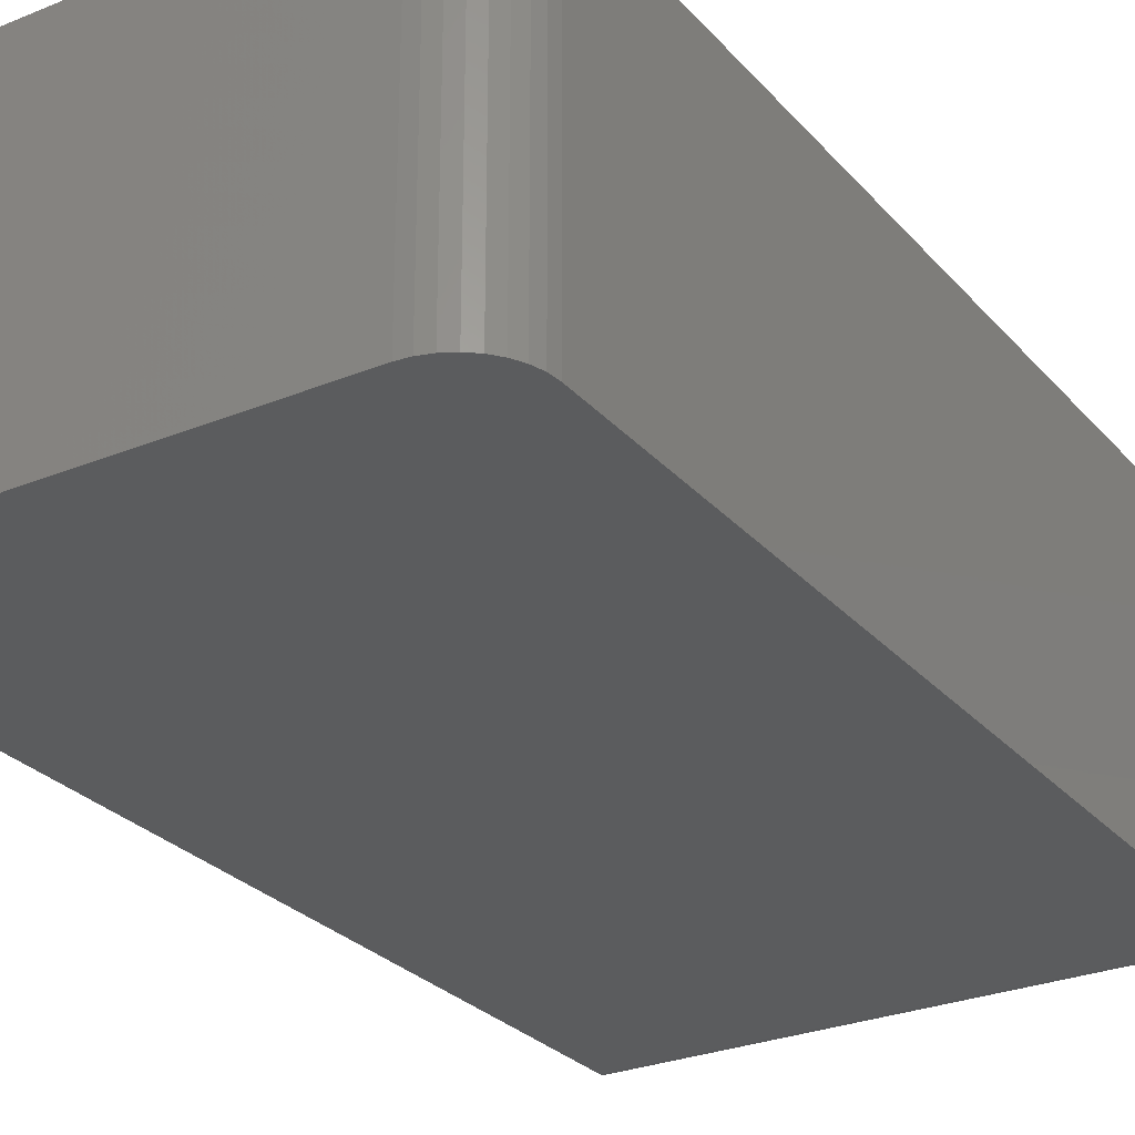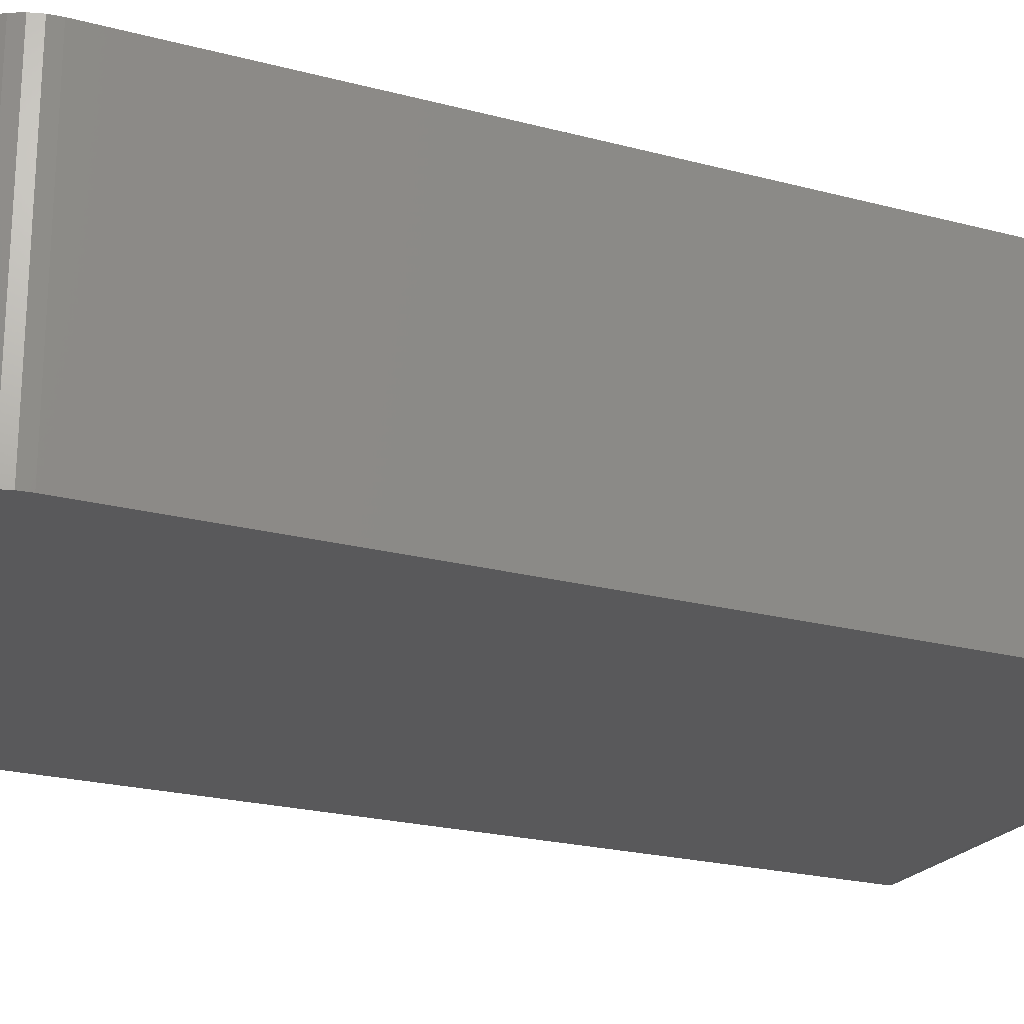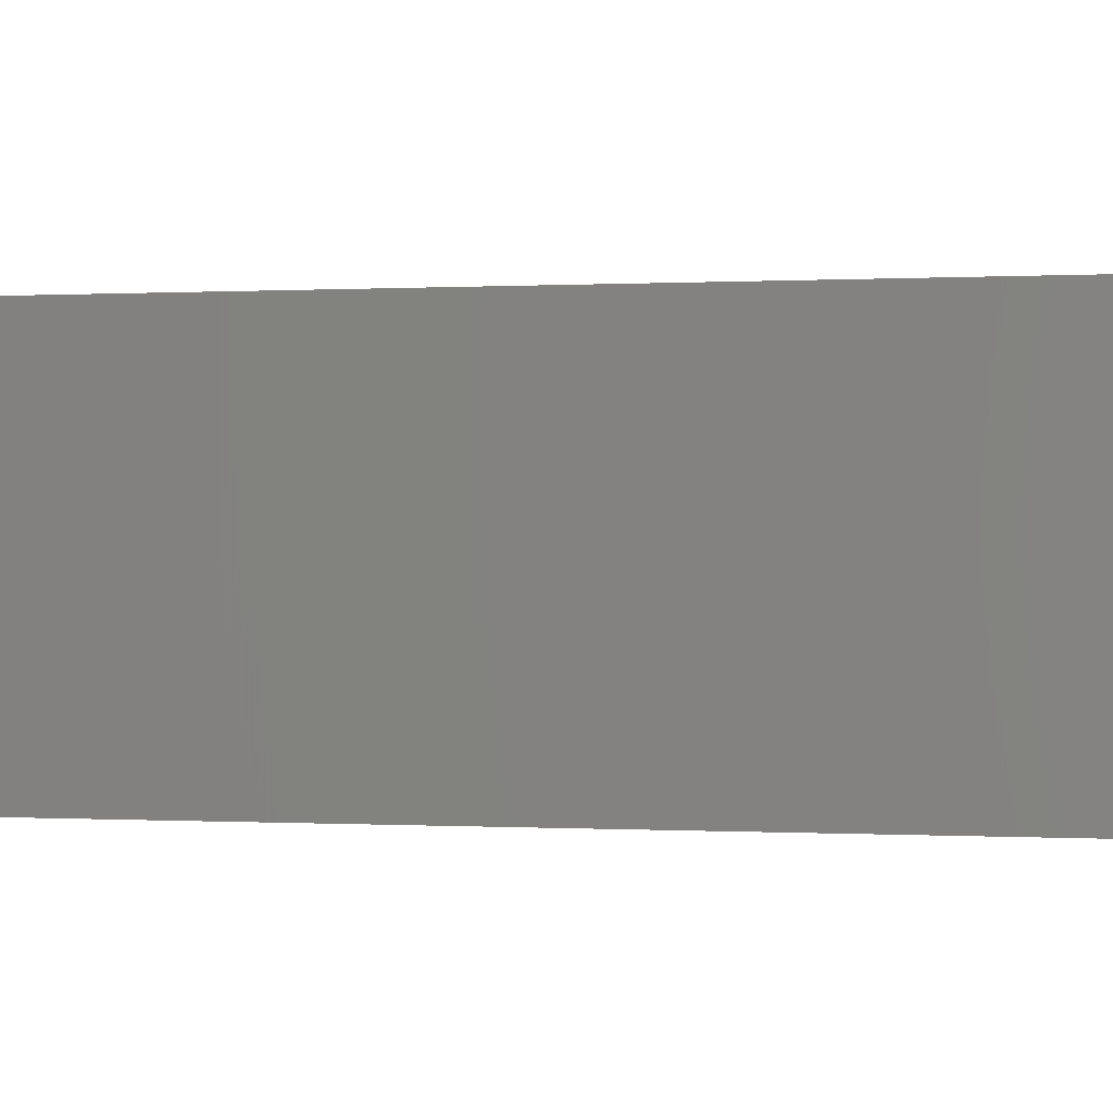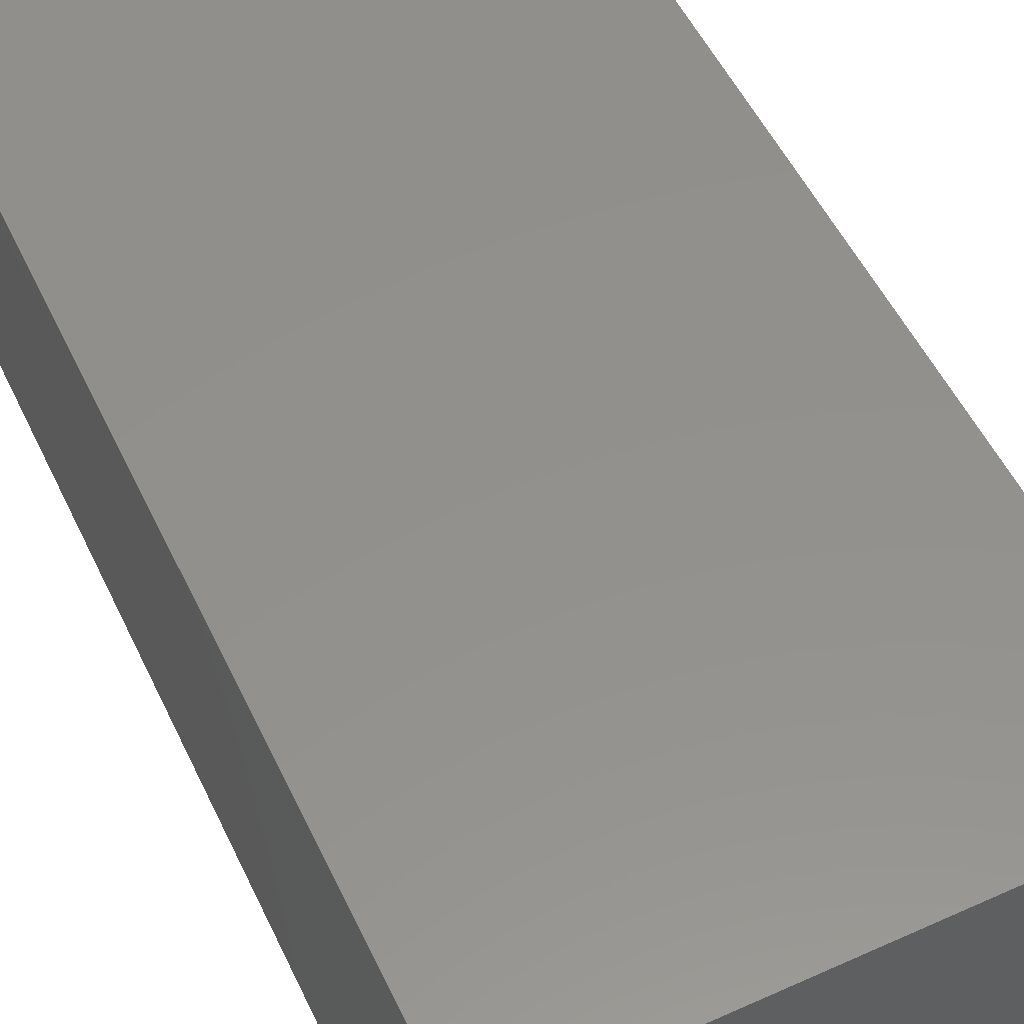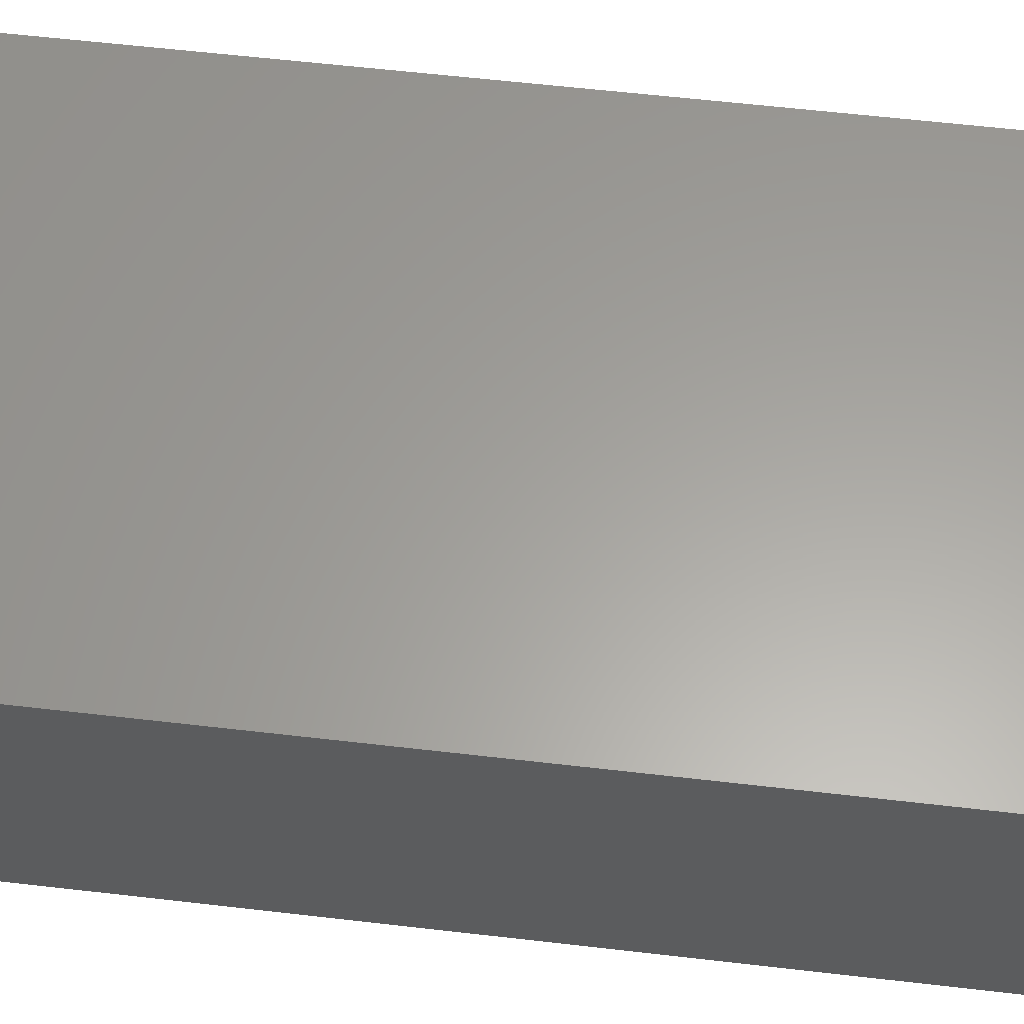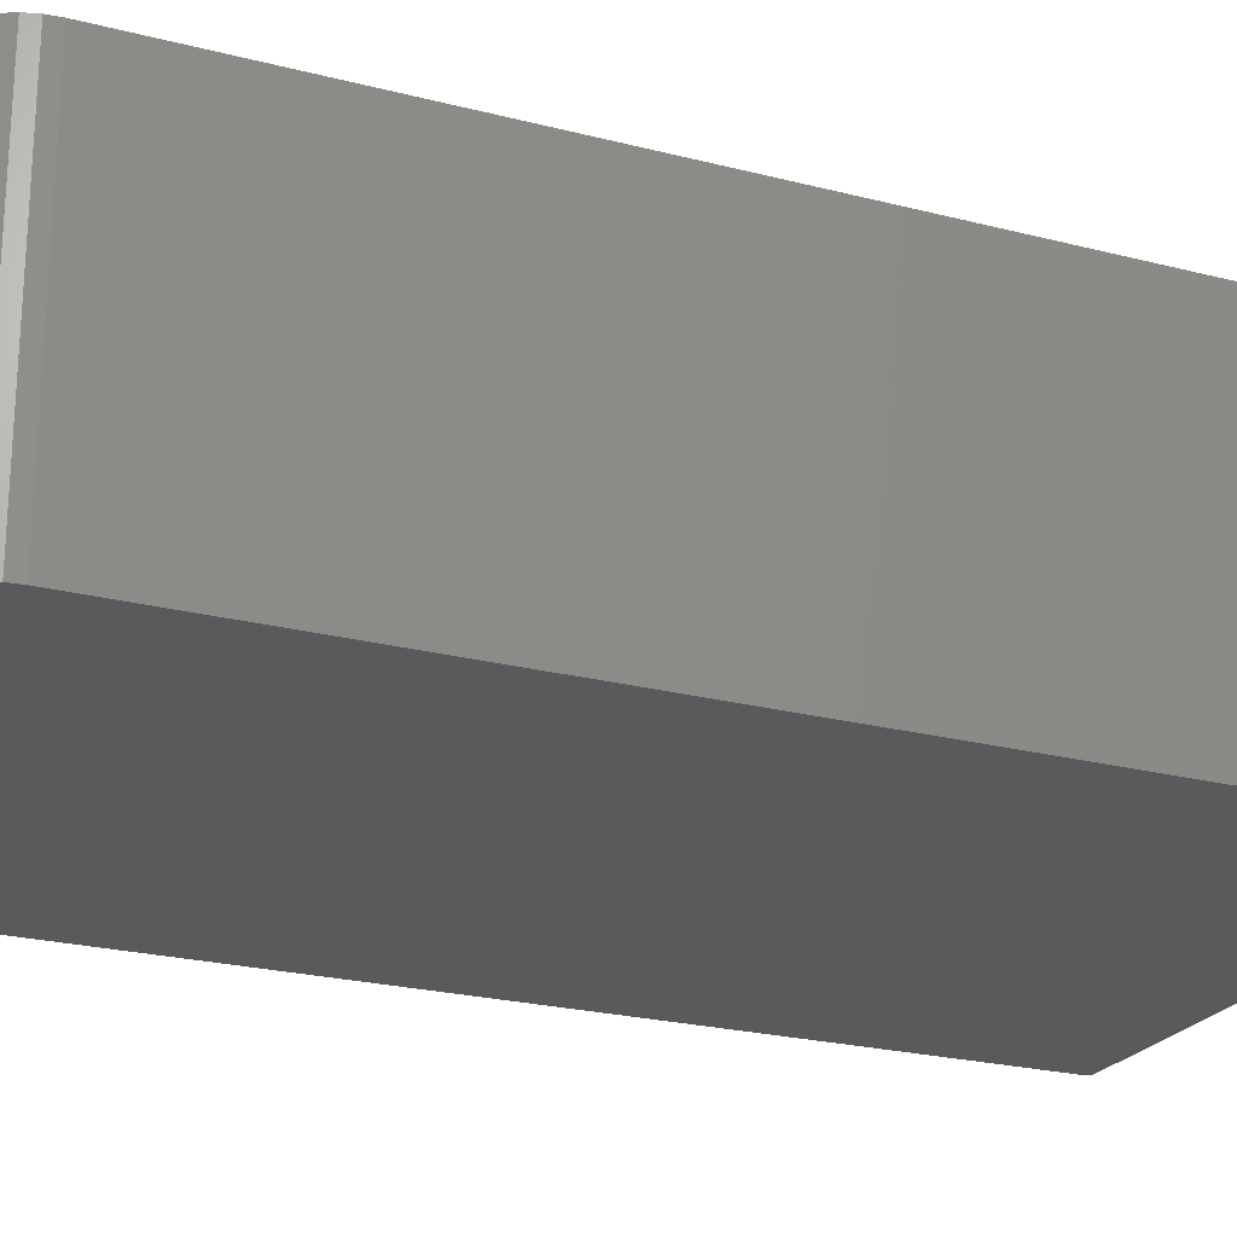
<metadata>
{"format":"stl","ext":"stl","renderer":"f3d","projection":"perspective","resolution":1024,"background":"white","views":[{"elev":-27.7,"azim":-147.9,"up":"+Z"},{"elev":-22.1,"azim":-115.0,"up":"+Z"},{"elev":-0.0,"azim":103.5,"up":"+Z"},{"elev":54.2,"azim":154.6,"up":"+Z"},{"elev":61.3,"azim":-83.3,"up":"+Z"},{"elev":-23.0,"azim":-113.9,"up":"+Z"}]}
</metadata>
<code>
# stl→obj: 40 verts, 76 faces
v -0.75 -0.02344 -0.4766
v -0.75 -0.3672 -0.4766
v -0.75 -0.02344 -0.3547
v -0.75 -0.3687 -0.4764
v -0.75 -0.3702 -0.476
v -0.75 -0.3715 -0.4752
v -0.75 -0.3727 -0.4743
v -0.75 -0.3737 -0.4731
v -0.75 -0.3744 -0.4717
v -0.75 -0.3748 -0.4703
v -0.75 -0.375 -0.4688
v -0.75 -0.375 -0.3547
v -0.7396 -0.00395 -0.4766
v -0.7482 -0.01447 -0.4766
v -0.7461 -0.01042 -0.4766
v -0.7431 -0.006865 -0.4766
v -0.5469 -0.3672 -0.4766
v -0.7495 -0.01887 -0.4766
v -0.5469 2.255e-17 -0.4766
v -0.7355 -0.001784 -0.4766
v -0.7311 -0.0004503 -0.4766
v -0.7266 2.602e-18 -0.4766
v -0.7266 9.368e-18 -0.3547
v -0.5469 2.932e-17 -0.3547
v -0.7355 -0.001784 -0.3547
v -0.7311 -0.0004503 -0.3547
v -0.7461 -0.01042 -0.3547
v -0.7482 -0.01447 -0.3547
v -0.7396 -0.00395 -0.3547
v -0.7431 -0.006865 -0.3547
v -0.5469 -0.375 -0.3547
v -0.7495 -0.01887 -0.3547
v -0.5469 -0.375 -0.4688
v -0.5469 -0.3715 -0.4752
v -0.5469 -0.3737 -0.4731
v -0.5469 -0.3727 -0.4743
v -0.5469 -0.3702 -0.476
v -0.5469 -0.3687 -0.4764
v -0.5469 -0.3748 -0.4703
v -0.5469 -0.3744 -0.4717
f 1 2 3
f 4 5 6
f 4 6 7
f 4 7 8
f 4 8 9
f 4 9 10
f 4 10 11
f 12 3 2
f 12 2 4
f 12 4 11
f 13 14 15
f 13 15 16
f 17 2 1
f 17 1 18
f 17 18 19
f 18 14 13
f 18 13 20
f 18 20 21
f 18 21 22
f 18 22 19
f 22 23 19
f 19 23 24
f 23 25 24
f 23 26 25
f 27 28 29
f 29 30 27
f 31 24 32
f 31 32 3
f 31 3 12
f 32 24 25
f 32 25 29
f 32 29 28
f 23 22 26
f 26 22 21
f 26 21 25
f 25 21 20
f 25 20 29
f 29 20 13
f 29 13 30
f 30 13 16
f 30 16 27
f 27 16 15
f 27 15 28
f 28 15 14
f 28 14 32
f 32 14 18
f 32 18 3
f 3 18 1
f 11 33 12
f 12 33 31
f 34 35 36
f 17 19 24
f 31 35 34
f 31 34 37
f 31 37 38
f 31 38 17
f 31 17 24
f 35 31 33
f 35 33 39
f 35 39 40
f 2 17 4
f 4 17 38
f 4 38 5
f 5 38 37
f 5 37 6
f 6 37 34
f 6 34 7
f 7 34 36
f 7 36 8
f 8 36 35
f 8 35 9
f 9 35 40
f 9 40 10
f 10 40 39
f 10 39 11
f 11 39 33

</code>
